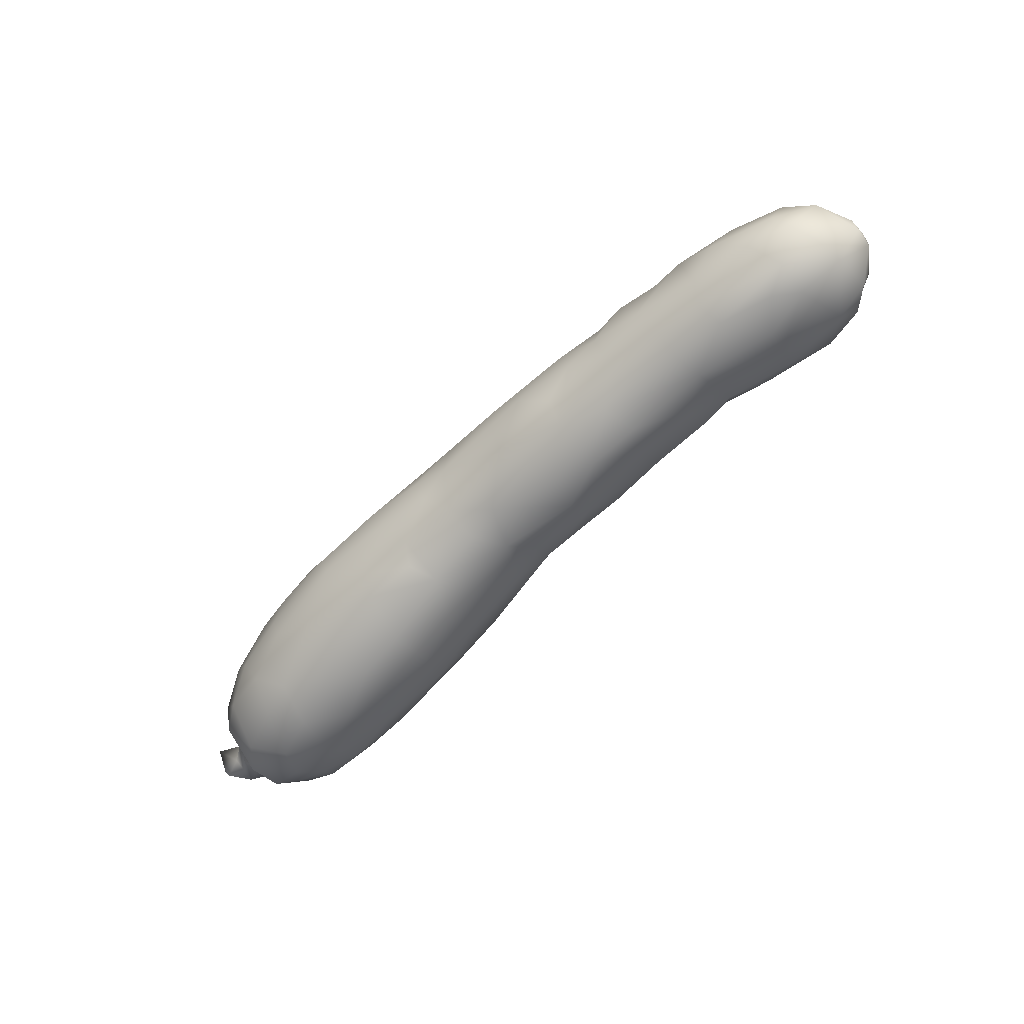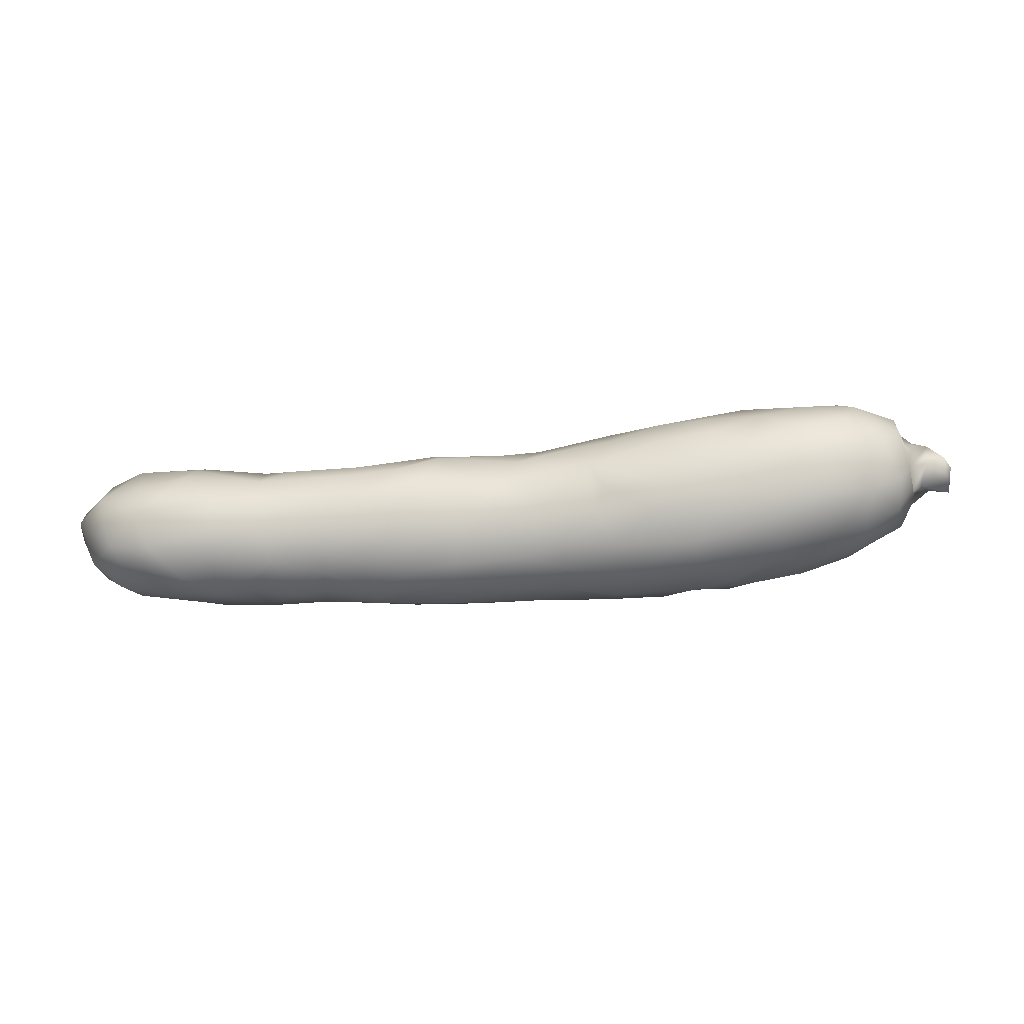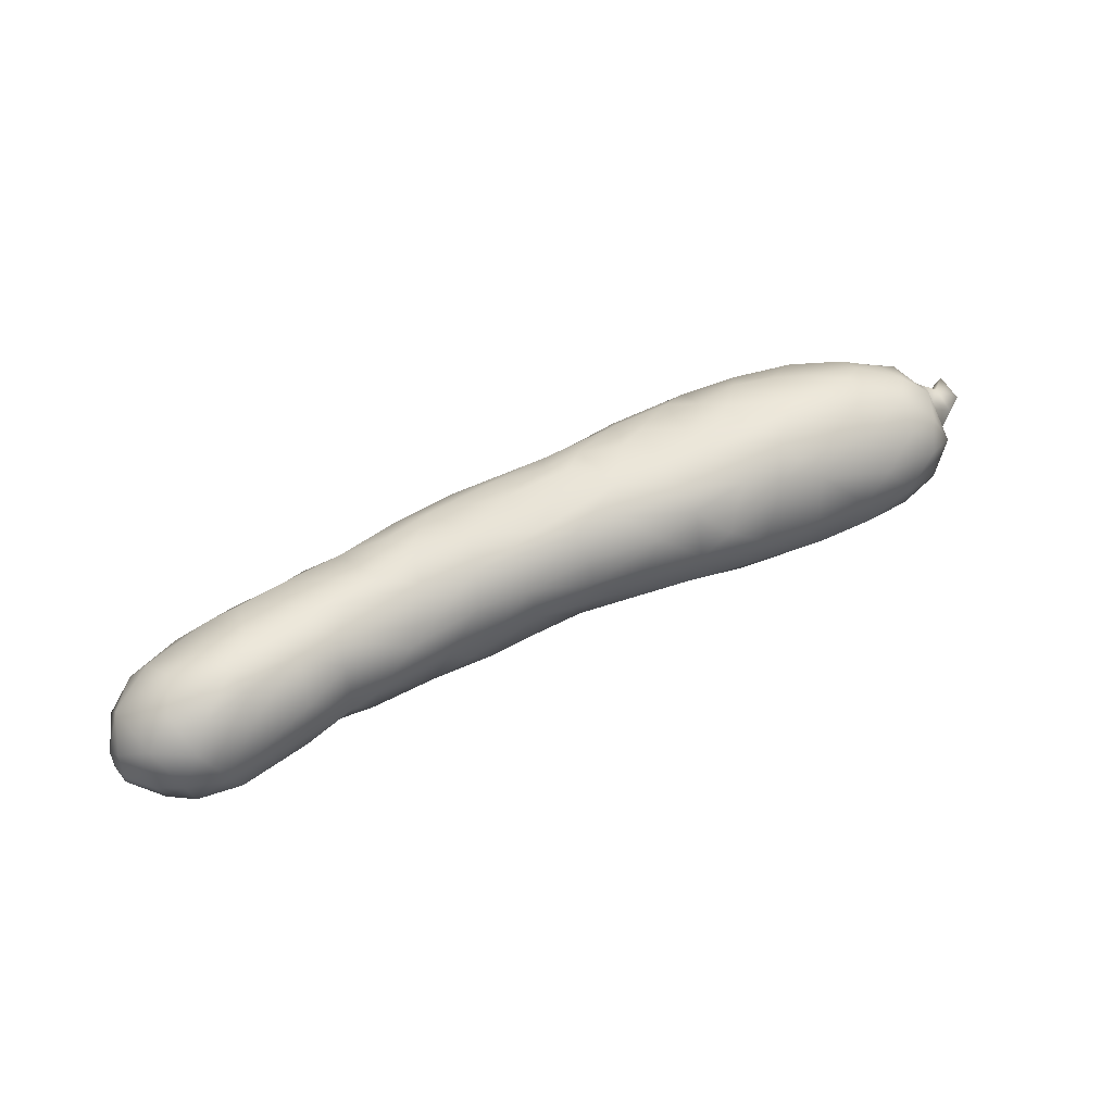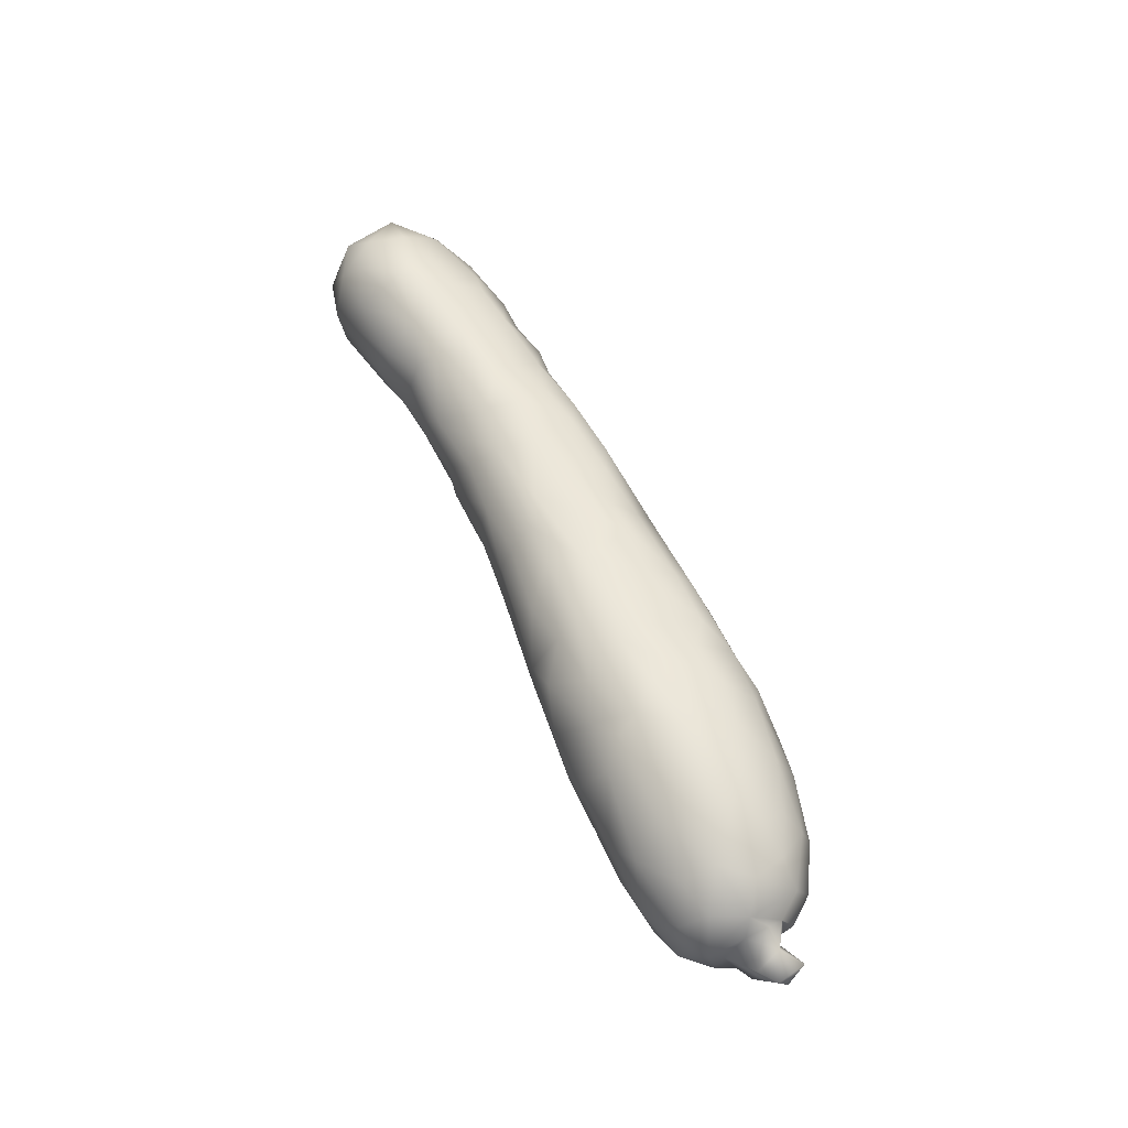
<metadata>
{"format":"obj","ext":"obj","renderer":"f3d","projection":"perspective","resolution":1024,"background":"white","views":[{"elev":-61.6,"azim":-135.8,"up":"+Y"},{"elev":-54.3,"azim":4.1,"up":"+Z"},{"elev":56.0,"azim":-28.1,"up":"+Y"},{"elev":55.0,"azim":64.9,"up":"+Y"}]}
</metadata>
<code>
v  -0.11 -0.0107 0.0016
v  -0.0984 -0.0145 0.0001
v  -0.1008 -0.011 0.013
v  -0.0994 -0.0128 -0.0082
v  -0.1087 -0.0086 -0.0059
v  -0.1061 -0.0052 -0.012
v  -0.1131 0.0035 -0.0081
v  -0.1035 -0.0009 -0.0148
v  -0.1173 -0.0033 0.0015
v  -0.1171 0.0016 0.0005
v  -0.0954 -0.0059 -0.0153
v  -0.0925 -0.0149 -0.0045
v  -0.106 0.0088 -0.0117
v  -0.1124 0.0139 -0.0014
v  -0.1017 0.0138 -0.0097
v  -0.093 0.0088 -0.016
v  -0.0789 -0.0147 -0.0078
v  -0.0773 -0.011 -0.0137
v  -0.0798 -0.0056 -0.0176
v  -0.0653 -0.0108 -0.0146
v  -0.0864 -0.0155 0.0029
v  -0.0873 0.0018 -0.0187
v  -0.0662 -0.0155 -0.0012
v  -0.0649 -0.0141 -0.0083
v  -0.0425 -0.0147 -0.0103
v  -0.0624 -0.0025 -0.0197
v  -0.0849 -0.0135 0.0089
v  -0.0447 -0.0161 -0.0018
v  -0.0509 -0.0084 -0.0175
v  -0.066 0.0163 -0.0139
v  -0.0778 0.0076 -0.0189
v  -0.0775 0.0166 -0.0126
v  -0.0846 0.0136 -0.0142
v  -0.0693 0.0065 -0.0191
v  -0.0795 0.0219 -0.0018
v  -0.0502 0.0144 -0.0161
v  -0.0585 0.0078 -0.0204
v  -0.0493 0.0013 -0.0205
v  -0.0477 0.0205 -0.0046
v  -0.0506 0.0082 -0.0195
v  -0.0578 -0.0141 0.0047
v  -0.0401 -0.015 0.0036
v  -0.0311 -0.0173 -0.0023
v  -0.0312 -0.0129 -0.015
v  -0.0225 -0.0173 -0.0068
v  -0.0204 -0.0137 0.0083
v  -0.0406 -0.0022 -0.0212
v  -0.0321 -0.0079 -0.0196
v  0.002 -0.016 0.0001
v  -0.0024 -0.0142 0.0062
v  -0.0185 -0.0169 0.0027
v  -0.0026 -0.0153 -0.01
v  -0.0136 -0.0094 -0.0187
v  -0.039 0.0183 -0.0128
v  -0.027 0.0184 -0.0145
v  -0.018 0.0143 -0.0197
v  -0.0348 0.0137 -0.0189
v  -0.0161 0.006 -0.0226
v  -0.0374 0.0081 -0.021
v  -0.0239 0.0007 -0.0223
v  0.0042 -0.001 -0.022
v  -0.0143 -0.0004 -0.0224
v  0.0024 0.0088 -0.0219
v  0.0055 0.0175 -0.0167
v  -0.0094 0.0183 -0.0156
v  -0.0091 0.0219 -0.0078
v  0.0067 -0.0159 -0.008
v  0.0076 -0.0111 -0.0161
v  0.0215 -0.0183 -0.0066
v  0.0177 -0.0174 0.0029
v  0.0083 -0.0114 0.0111
v  0.0248 -0.0157 -0.0132
v  0.022 -0.0116 -0.0177
v  0.0274 -0.0185 0.0035
v  0.0383 -0.0171 -0.0144
v  0.0407 -0.0217 -0.0023
v  0.0366 -0.0123 -0.0188
v  0.0516 -0.0193 -0.0124
v  0.0409 -0.019 0.0092
v  0.051 -0.0217 0.0061
v  0.0274 -0.0141 0.013
v  0.012 -0.0052 -0.0209
v  0.014 0.0025 -0.023
v  0.0283 -0.0042 -0.0228
v  0.0134 0.0102 -0.0216
v  0.0313 0.005 -0.0239
v  0.0269 0.0138 -0.0206
v  0.0255 0.0184 -0.0168
v  0.0473 0.0139 -0.0204
v  0.0469 -0.0044 -0.0237
v  0.0495 0.003 -0.0243
v  0.0578 -0.0137 -0.019
v  0.0533 -0.0229 -0.0012
v  0.0624 -0.0223 -0.0068
v  0.0766 -0.0242 -0.0022
v  0.0669 -0.0227 0.0054
v  0.0745 -0.0195 -0.0123
v  0.0839 -0.0204 -0.0092
v  0.0922 -0.021 0.0092
v  0.0799 -0.0218 0.0095
v  0.0889 -0.0226 0.002
v  0.0635 -0.018 0.0157
v  0.0942 -0.0112 -0.0146
v  0.0967 -0.0185 -0.0045
v  0.0817 -0.0134 -0.0169
v  0.0703 -0.0033 -0.0222
v  0.0693 -0.0091 -0.0208
v  0.0671 0.0042 -0.0225
v  0.0568 0.0103 -0.0221
v  0.0611 0.0141 -0.019
v  0.0776 0.0055 -0.0204
v  0.0847 -0.0061 -0.0194
v  0.0761 0.0139 -0.016
v  0.0888 0.0134 -0.0109
v  0.0917 0.0076 -0.0145
v  0.0919 0.0017 -0.0169
v  0.0968 0.0119 -0.0064
v  0.0892 0.0171 -0.0048
v  0.102 -0.0103 -0.0093
v  0.1029 -0.0171 0.0017
v  0.1116 -0.0084 0.0072
v  0.1056 -0.0081 -0.0014
v  0.1103 -0.0071 0.0003
v  0.1053 -0.0108 0.0053
v  0.1063 -0.0122 0.0008
v  0.1046 -0.0128 0.0003
v  0.1152 -0.0082 0.0019
v  0.103 -0.0154 0.0103
v  0.1163 0.0003 -0.0023
v  0.1068 0.0043 -0.0015
v  0.1118 0.0022 0.0016
v  0.1058 -0.0004 -0.0028
v  0.1033 0.0074 -0.0068
v  0.1059 -0.0046 -0.0058
v  0.1015 -0.0026 -0.0118
v  0.1172 -0.005 0.0017
v  0.1095 -0.0003 0.0006
v  0.1173 -0.0012 0.0044
v  0.0023 0.0211 -0.0117
v  0.0119 0.0222 -0.0113
v  0.0219 0.0226 -0.0076
v  0.0074 0.0234 -0.0071
v  0.0288 0.0218 -0.0105
v  0.0394 0.0191 -0.0161
v  0.038 0.0234 -0.0038
v  0.0458 0.0212 -0.0112
v  0.0668 0.0197 -0.0106
v  0.0571 0.0206 -0.0124
v  0.0506 0.0228 -0.0061
v  0.075 0.0203 -0.0067
v  -0.1165 -0.0033 0.0065
v  -0.1171 -0.0002 0.0044
v  -0.1096 0.0135 0.0121
v  -0.1159 0.0074 0.0056
v  -0.1112 0.004 0.0154
v  -0.1036 -0.0048 0.0177
v  -0.1096 -0.0074 0.0121
v  -0.1054 0.0051 0.0192
v  -0.1003 0.0129 0.0174
v  -0.1161 0.0021 0.0087
v  -0.0956 0.005 0.0217
v  -0.0929 -0.0023 0.0207
v  -0.099 0.0213 -0.0001
v  -0.096 0.0183 0.0135
v  -0.103 0.0194 0.0087
v  -0.0838 -0.01 0.0145
v  -0.0664 -0.0097 0.011
v  -0.0752 -0.0044 0.0167
v  -0.0727 0.0114 0.0166
v  -0.0866 0.0148 0.017
v  -0.075 0.0022 0.0183
v  -0.0626 0.0012 0.0162
v  -0.0569 -0.0085 0.0127
v  -0.0555 0.003 0.0159
v  -0.0616 0.0138 0.0126
v  -0.067 0.0211 -0.0012
v  -0.0712 0.0201 0.0086
v  -0.0864 0.0225 0.0064
v  -0.0898 0.0214 -0.0024
v  -0.0853 0.0201 0.0114
v  -0.055 0.0208 0.001
v  -0.0454 0.011 0.0133
v  -0.0608 0.0184 0.0077
v  -0.0406 -0.008 0.0128
v  -0.0255 -0.0079 0.0136
v  -0.0362 0.0047 0.0151
v  -0.0315 -0.0015 0.0152
v  -0.0005 -0.007 0.0135
v  0.0052 0.0037 0.0184
v  -0.0135 0.0049 0.0164
v  -0.0131 -0.0069 0.0137
v  -0.023 0.0078 0.0153
v  -0.0378 0.0196 0.0041
v  -0.025 0.0196 0.0065
v  -0.0221 0.0219 -0.0021
v  -0.0359 0.0209 -0.006
v  -0.0273 0.0136 0.0125
v  -0.0143 0.0142 0.0142
v  0.0012 0.0159 0.0141
v  0 0.0208 0.0089
v  -0.0072 0.0221 0.0045
v  0.0011 0.01 0.017
v  0.0264 -0.0022 0.0205
v  0.0413 -0.0036 0.022
v  0.0457 0.0054 0.0237
v  0.0444 -0.0132 0.0175
v  0.0285 0.008 0.0215
v  0.0298 0.0186 0.0155
v  0.0119 0.0218 0.0099
v  0.019 0.0163 0.0171
v  0.0148 0.0102 0.0193
v  0.0152 0.0242 0.0026
v  0.0275 0.0224 0.01
v  0.0436 0.0203 0.0145
v  0.0393 0.0241 0.0046
v  0.027 0.0239 0.0012
v  0.0366 0.0121 0.021
v  0.057 0.023 0.0087
v  0.0548 -0.0003 0.0242
v  0.065 -0.0085 0.0225
v  0.0603 0.0058 0.0243
v  0.0786 -0.0153 0.0191
v  0.0749 0.0029 0.0242
v  0.0781 -0.0082 0.023
v  0.0827 0.0085 0.0217
v  0.0894 -0.0015 0.0235
v  0.0914 -0.0112 0.0209
v  0.0888 -0.0178 0.0155
v  0.0591 0.0199 0.0142
v  0.0792 0.017 0.0152
v  0.0637 0.0153 0.0193
v  0.0524 0.0168 0.0178
v  0.0517 0.0238 0.0026
v  0.0812 0.0205 0.0069
v  0.0835 0.0202 -0.001
v  0.066 0.0236 0.0007
v  0.0926 0.0115 0.0161
v  0.0987 0.0041 0.0194
v  0.0941 0.016 0.0084
v  0.0994 0.0139 0.0015
v  0.0972 -0.0145 0.0147
v  0.1006 -0.0073 0.0195
v  0.1061 -0.0079 0.0135
v  0.1079 -0.0084 0.0091
v  0.1063 -0.0036 0.0117
v  0.1062 0.0002 0.0157
v  0.109 0.0021 0.0044
v  0.1076 0.0062 0.0022
v  0.1052 0.0094 0.0058
v  0.1131 -0.0013 0.0073
v  0.1015 0.0097 0.0136
v  0.1068 0.0032 0.0072
g Carrot_03
f 1 2 3
f 4 5 6
f 7 8 6
f 5 4 1
f 9 10 7
f 6 8 11
f 5 9 6
f 7 6 9
f 4 2 1
f 1 9 5
f 12 2 4
f 8 7 13
f 7 10 14
f 14 13 7
f 13 15 16
f 17 12 4
f 4 11 18
f 17 4 18
f 19 18 11
f 11 4 6
f 20 18 19
f 17 21 12
f 12 21 2
f 22 19 11
f 23 24 25
f 20 24 17
f 20 19 26
f 23 17 24
f 21 17 23
f 21 23 27
f 25 28 23
f 29 25 20
f 20 26 29
f 24 20 25
f 18 20 17
f 30 31 32
f 31 16 33
f 19 31 26
f 16 31 22
f 8 22 11
f 31 33 32
f 34 26 31
f 16 22 8
f 13 16 8
f 31 19 22
f 35 32 33
f 33 16 15
f 30 36 37
f 37 26 34
f 37 38 26
f 34 30 37
f 39 36 30
f 26 38 29
f 40 38 37
f 40 37 36
f 30 34 31
f 41 23 28
f 42 41 28
f 28 25 43
f 44 25 29
f 43 42 28
f 43 25 45
f 25 44 45
f 46 42 43
f 44 47 48
f 44 29 47
f 49 50 51
f 51 45 52
f 46 43 51
f 52 44 53
f 49 51 52
f 44 52 45
f 51 43 45
f 54 36 39
f 55 56 57
f 57 58 59
f 57 40 36
f 54 57 36
f 38 47 29
f 57 59 40
f 38 40 59
f 47 60 48
f 47 38 59
f 54 55 57
f 59 60 47
f 58 60 59
f 57 56 58
f 61 62 58
f 53 60 62
f 58 56 63
f 53 44 48
f 60 53 48
f 64 56 65
f 64 63 56
f 60 58 62
f 55 66 65
f 61 53 62
f 65 56 55
f 49 52 67
f 68 52 53
f 69 67 68
f 69 70 49
f 49 71 50
f 72 69 73
f 73 69 68
f 49 67 69
f 68 67 52
f 70 71 49
f 74 70 69
f 75 76 69
f 75 72 77
f 75 78 76
f 76 79 74
f 79 76 80
f 72 73 77
f 75 69 72
f 69 76 74
f 81 70 74
f 82 83 84
f 63 64 85
f 86 84 83
f 68 53 61
f 61 82 68
f 63 61 58
f 63 85 83
f 85 87 86
f 73 68 82
f 82 61 83
f 83 85 86
f 63 83 61
f 73 82 84
f 88 87 85
f 89 86 87
f 90 77 84
f 86 89 91
f 86 90 84
f 73 84 77
f 90 86 91
f 75 92 78
f 78 93 76
f 94 95 96
f 96 93 94
f 78 97 94
f 80 93 96
f 93 80 76
f 97 78 92
f 93 78 94
f 97 95 94
f 97 98 95
f 99 100 101
f 102 96 100
f 95 98 101
f 103 104 98
f 97 92 105
f 100 95 101
f 101 98 104
f 105 103 98
f 100 96 95
f 105 98 97
f 75 77 92
f 106 107 90
f 90 91 106
f 90 92 77
f 108 91 109
f 108 106 91
f 108 109 110
f 110 111 108
f 107 92 90
f 91 89 109
f 112 105 107
f 92 107 105
f 113 114 115
f 113 111 110
f 106 112 107
f 112 116 103
f 103 105 112
f 106 108 111
f 115 114 117
f 115 116 111
f 118 117 114
f 111 112 106
f 116 112 111
f 115 111 113
f 119 104 103
f 120 101 104
f 121 122 123
f 124 125 122
f 122 120 119
f 125 126 122
f 124 126 125
f 127 121 123
f 99 101 120
f 119 120 104
f 128 99 120
f 121 124 122
f 126 120 122
f 120 126 124
f 123 129 127
f 130 131 132
f 117 133 115
f 132 122 134
f 123 122 132
f 103 116 135
f 136 127 129
f 123 137 129
f 132 134 130
f 137 123 132
f 115 133 116
f 119 135 134
f 131 129 137
f 130 135 133
f 119 134 122
f 130 134 135
f 116 133 135
f 119 103 135
f 136 129 138
f 66 139 65
f 139 140 64
f 141 88 140
f 65 139 64
f 88 85 64
f 140 88 64
f 140 139 142
f 143 144 88
f 144 145 146
f 88 141 143
f 146 89 144
f 88 144 87
f 145 144 143
f 89 87 144
f 110 147 113
f 110 109 89
f 110 148 147
f 148 89 146
f 110 89 148
f 149 148 146
f 150 114 113
f 150 113 147
f 118 114 150
f 1 151 9
f 152 9 151
f 153 154 155
f 156 157 3
f 158 159 153
f 158 155 157
f 158 157 156
f 160 10 152
f 161 156 162
f 161 158 156
f 154 10 160
f 3 157 1
f 153 155 158
f 152 10 9
f 157 151 1
f 155 154 160
f 157 155 151
f 160 151 155
f 160 152 151
f 161 159 158
f 15 13 14
f 10 154 14
f 163 15 14
f 159 164 165
f 165 14 153
f 154 153 14
f 165 153 159
f 165 163 14
f 166 167 168
f 169 170 161
f 159 161 170
f 27 166 3
f 162 156 3
f 168 171 162
f 3 2 27
f 162 166 168
f 162 171 161
f 3 166 162
f 27 2 21
f 171 169 161
f 23 41 167
f 167 172 168
f 166 27 167
f 171 168 172
f 172 173 174
f 167 173 172
f 169 171 172
f 23 167 27
f 41 173 167
f 172 175 169
f 176 32 35
f 177 35 178
f 179 35 33
f 179 33 15
f 179 15 163
f 178 163 165
f 177 176 35
f 178 179 163
f 177 170 169
f 164 178 165
f 170 180 164
f 180 178 164
f 178 180 177
f 179 178 35
f 164 159 170
f 180 170 177
f 181 39 176
f 175 174 182
f 183 177 175
f 176 30 32
f 176 39 30
f 183 176 177
f 175 172 174
f 175 177 169
f 183 181 176
f 42 46 184
f 185 184 46
f 173 41 42
f 174 173 184
f 182 174 186
f 42 184 173
f 187 186 184
f 174 184 186
f 187 184 185
f 188 46 50
f 189 190 188
f 187 185 190
f 191 190 185
f 192 187 190
f 191 188 190
f 50 46 51
f 186 187 192
f 191 46 188
f 46 191 185
f 193 182 194
f 195 193 194
f 183 182 193
f 193 195 196
f 54 196 55
f 181 183 193
f 39 193 196
f 186 197 182
f 193 39 181
f 197 194 182
f 195 55 196
f 182 183 175
f 39 196 54
f 192 197 186
f 55 195 66
f 198 199 200
f 201 66 195
f 194 201 195
f 197 192 198
f 189 202 190
f 190 198 192
f 198 190 202
f 194 198 200
f 201 194 200
f 202 199 198
f 194 197 198
f 188 71 203
f 203 71 81
f 81 71 70
f 188 203 189
f 50 71 188
f 203 204 205
f 81 74 79
f 206 203 81
f 206 81 79
f 207 203 205
f 207 189 203
f 204 203 206
f 208 209 210
f 211 189 207
f 199 202 210
f 209 200 199
f 142 201 212
f 211 210 202
f 201 142 66
f 210 209 199
f 212 209 213
f 210 211 207
f 189 211 202
f 212 201 200
f 212 200 209
f 209 208 213
f 208 214 213
f 213 214 215
f 213 216 212
f 217 207 205
f 218 215 214
f 216 213 215
f 214 208 217
f 207 208 210
f 208 207 217
f 96 102 80
f 219 204 220
f 221 205 219
f 219 220 221
f 79 80 102
f 79 102 206
f 220 206 102
f 220 102 222
f 205 204 219
f 204 206 220
f 223 220 224
f 225 223 226
f 226 224 227
f 222 224 220
f 100 228 222
f 223 224 226
f 222 227 224
f 220 223 221
f 222 102 100
f 100 99 228
f 228 227 222
f 218 229 230
f 231 223 225
f 218 232 229
f 231 230 229
f 215 218 233
f 218 214 232
f 229 232 231
f 218 230 234
f 234 235 236
f 237 230 225
f 225 226 238
f 231 225 230
f 237 239 230
f 239 240 235
f 234 236 218
f 239 235 234
f 230 239 234
f 238 237 225
f 118 235 240
f 232 205 221
f 231 221 223
f 221 231 232
f 217 232 214
f 232 217 205
f 227 241 242
f 243 128 120
f 120 124 243
f 243 124 244
f 243 245 246
f 243 244 245
f 241 99 128
f 226 242 238
f 242 246 238
f 128 243 242
f 242 241 128
f 244 124 121
f 227 228 241
f 228 99 241
f 242 243 246
f 226 227 242
f 247 131 248
f 248 131 130
f 249 133 240
f 240 239 249
f 244 250 245
f 251 237 238
f 245 250 252
f 240 117 118
f 250 121 138
f 136 121 127
f 246 245 252
f 138 129 131
f 121 136 138
f 250 138 131
f 237 251 239
f 249 252 248
f 238 246 251
f 250 247 252
f 132 131 137
f 246 252 249
f 251 246 249
f 252 247 248
f 251 249 239
f 250 131 247
f 240 133 117
f 249 130 133
f 244 121 250
f 130 249 248
f 212 140 142
f 141 140 212
f 139 66 142
f 212 216 141
f 145 215 149
f 149 146 145
f 143 216 145
f 216 143 141
f 233 149 215
f 145 216 215
f 236 148 149
f 236 149 233
f 236 147 148
f 218 236 233
f 150 147 236
f 236 235 150
f 118 150 235

</code>
